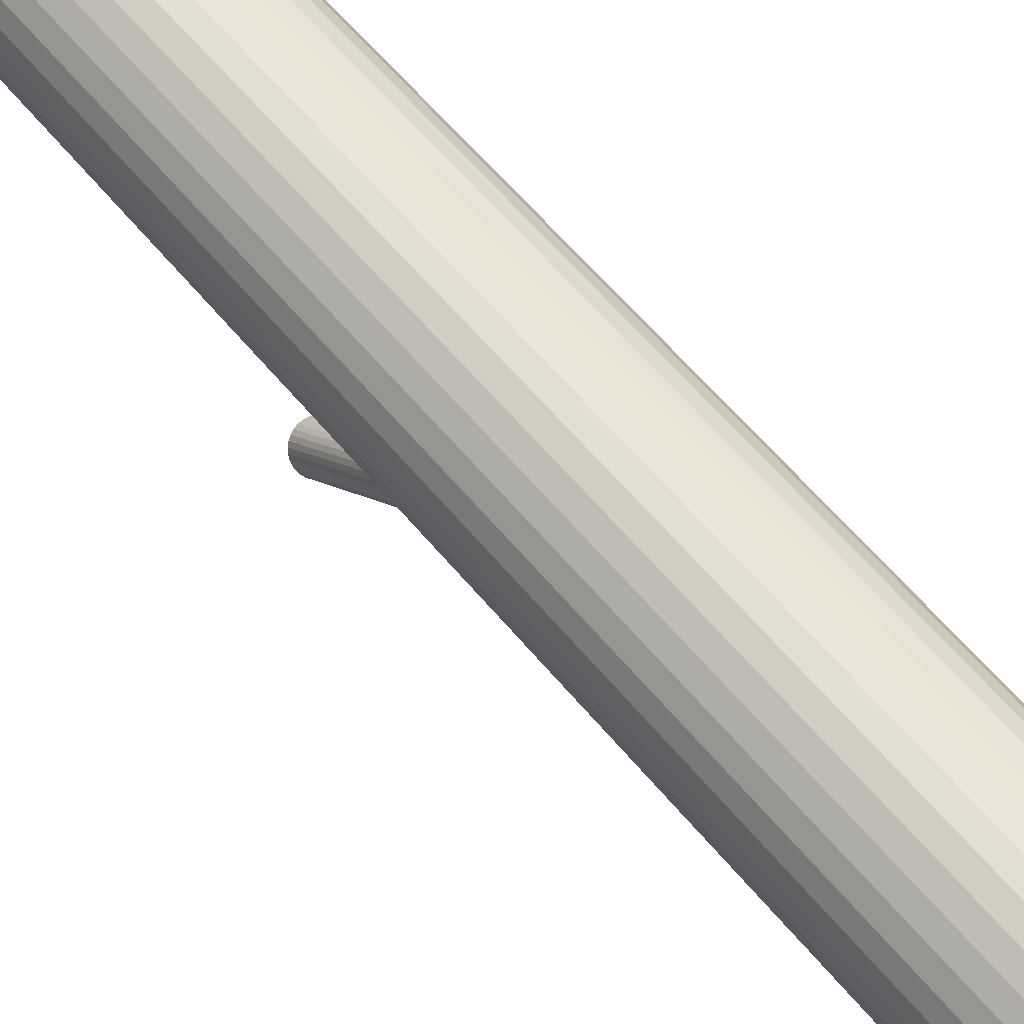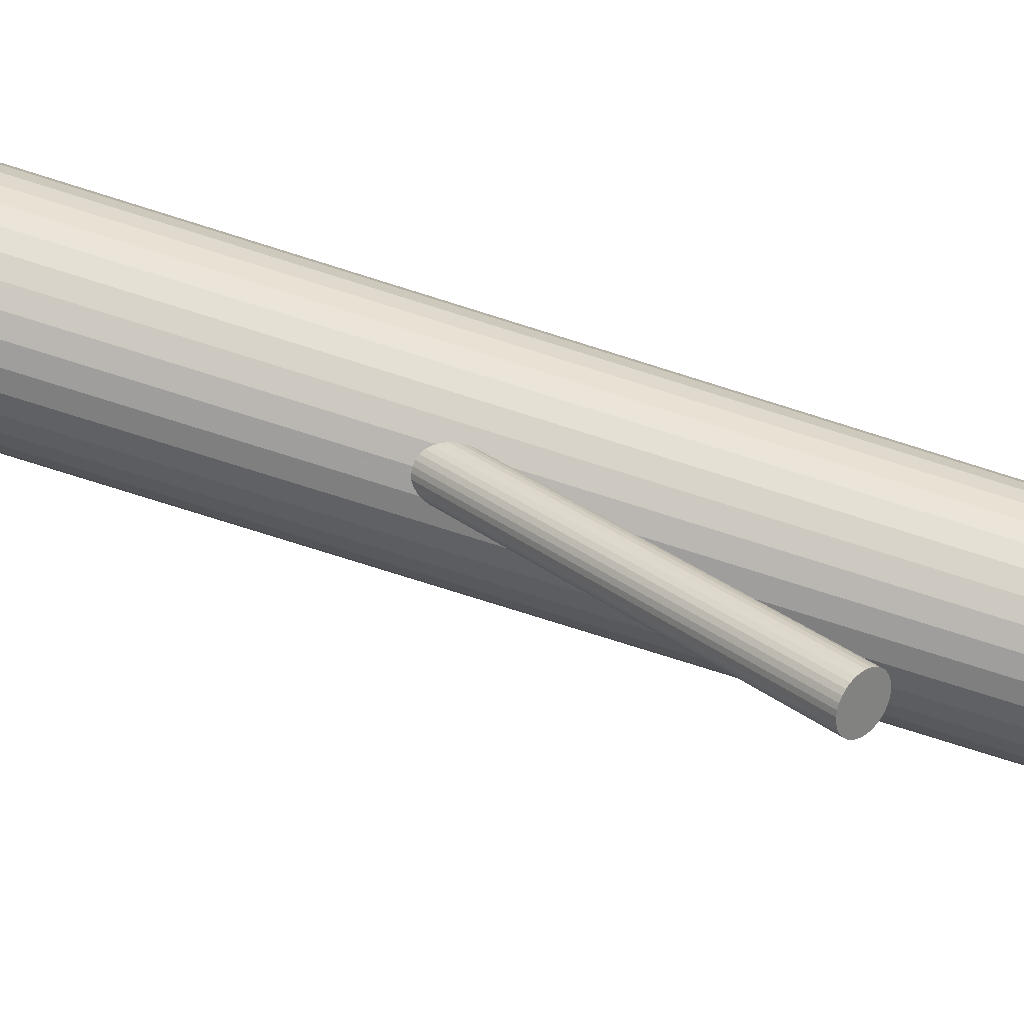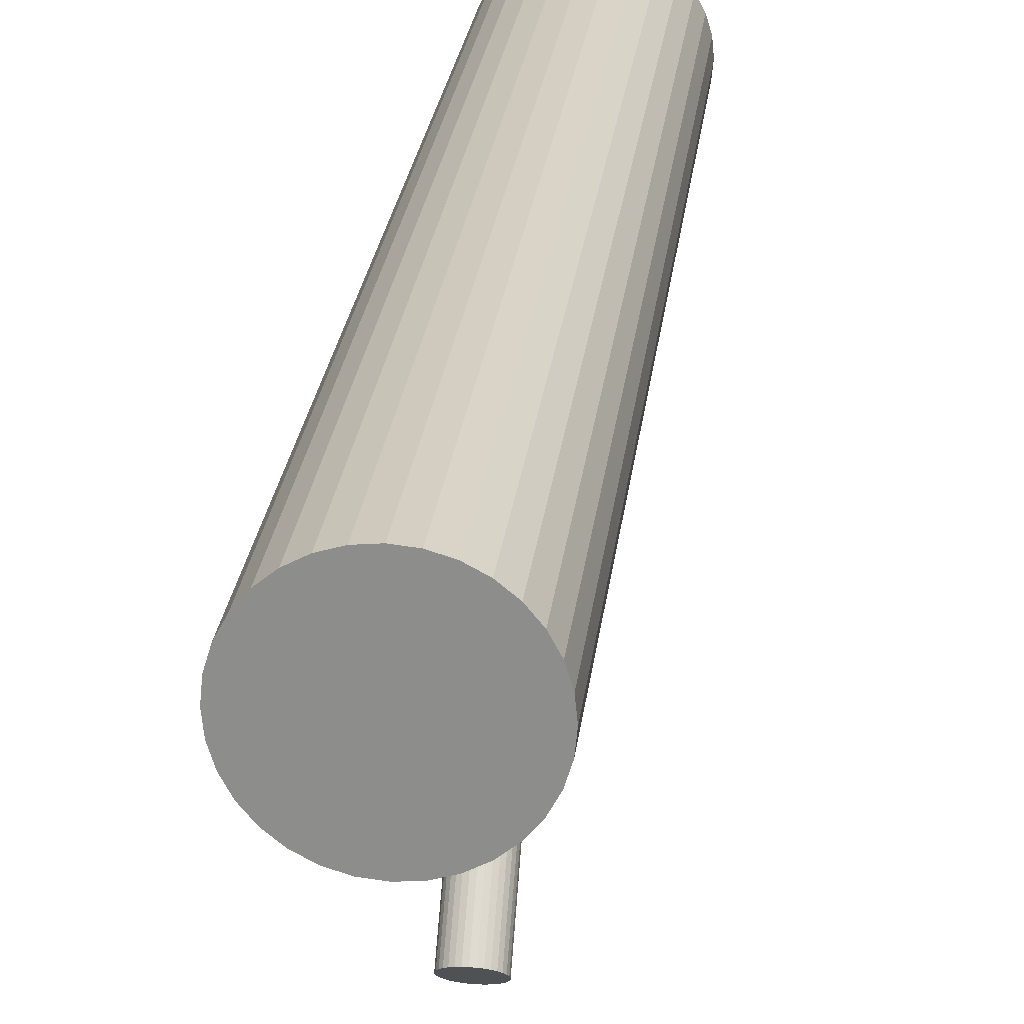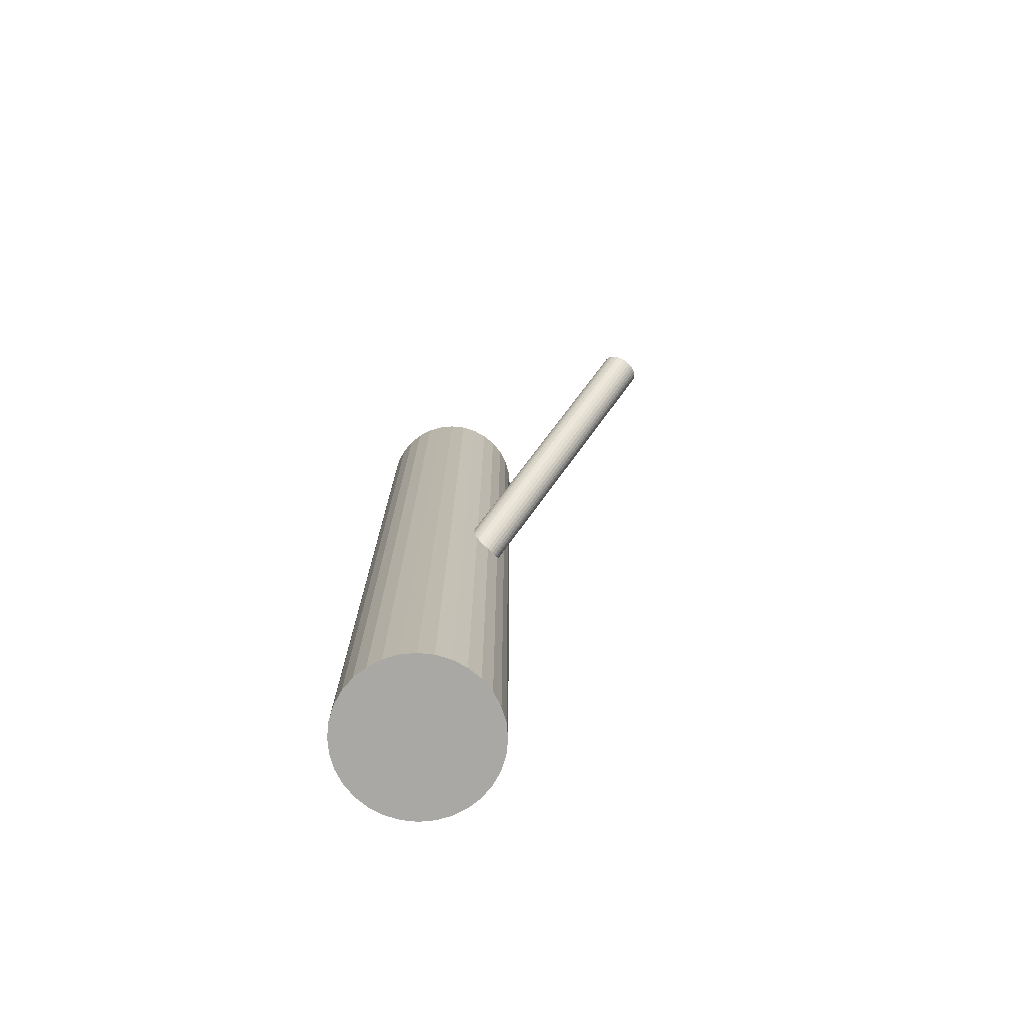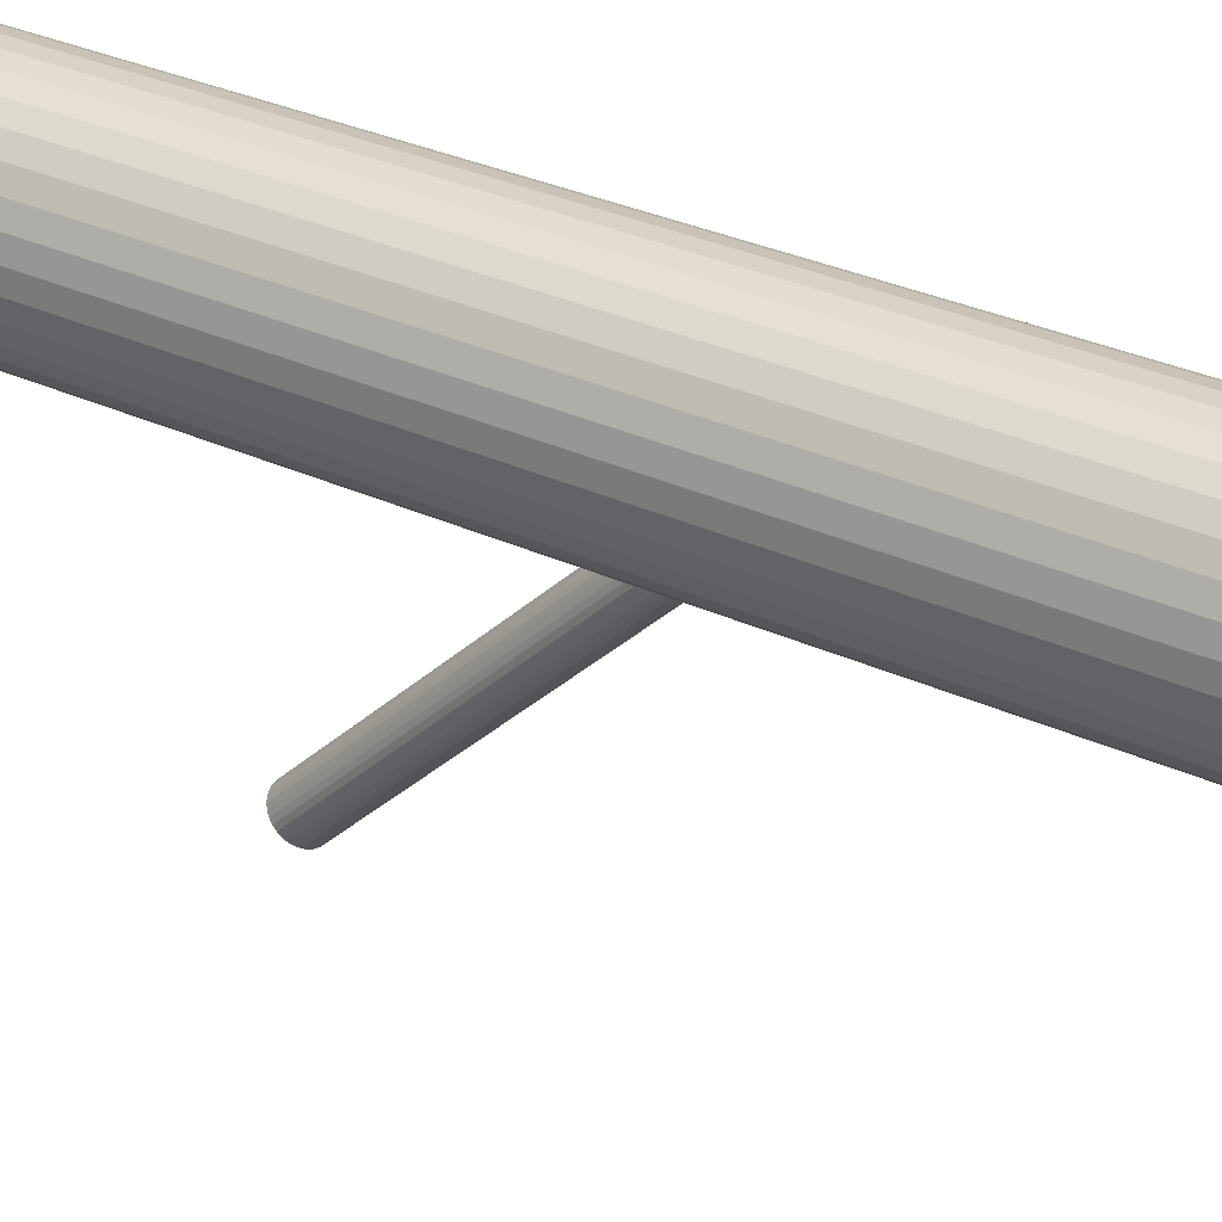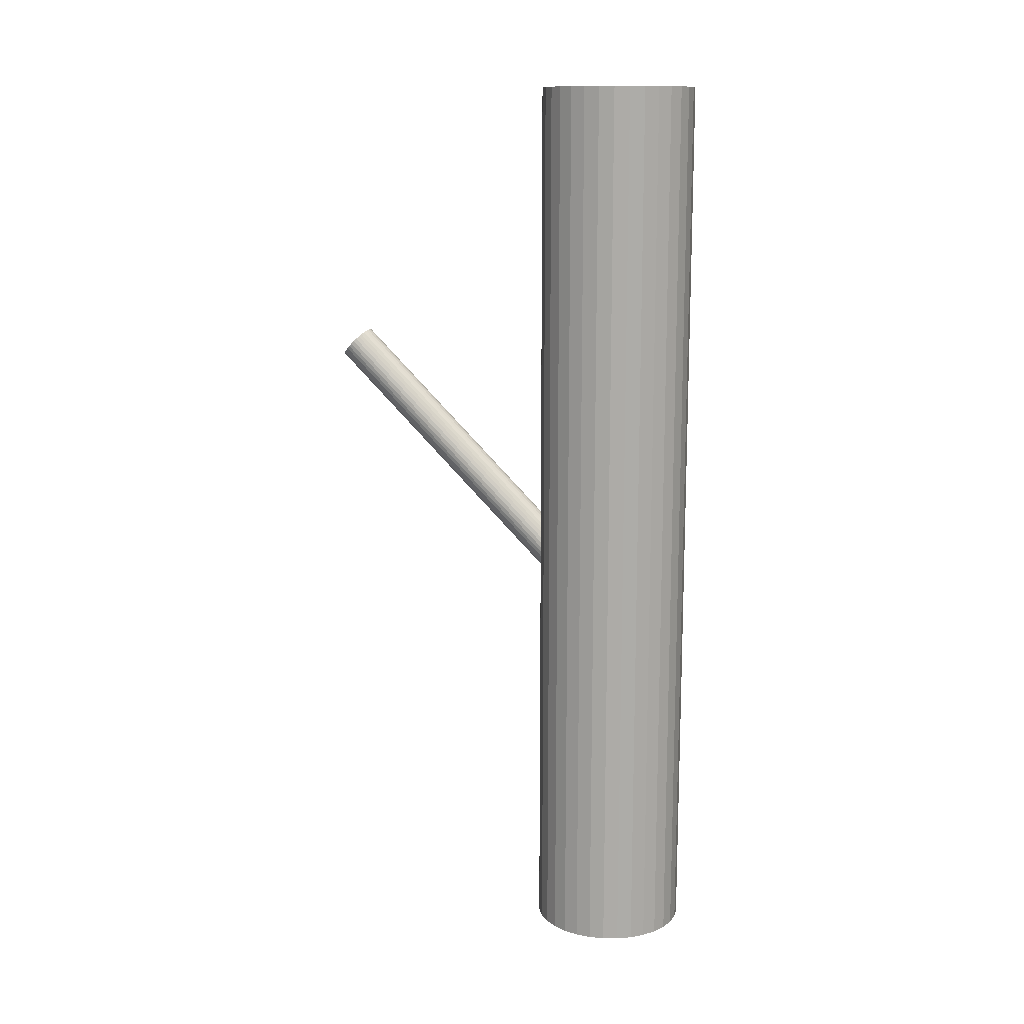
<metadata>
{"format":"obj","ext":"obj","renderer":"f3d","projection":"perspective","resolution":1024,"background":"white","views":[{"elev":61.9,"azim":140.2,"up":"+Y"},{"elev":-76.7,"azim":-107.5,"up":"+Y"},{"elev":24.5,"azim":6.4,"up":"+Y"},{"elev":-75.0,"azim":-45.4,"up":"+Z"},{"elev":32.2,"azim":122.8,"up":"+Y"},{"elev":13.5,"azim":107.6,"up":"+Z"}]}
</metadata>
<code>
v -0 -0.181 0.2147
v 0 0.2113 -0.5
v 0 0.2113 0.5
v -0 0.1104 -0.1316
v -0 0.1255 -0.1161
v -0 0.1255 -0.5
v -0 0.1255 0.5
v -0 0.1407 -0.1007
v -0 -0.2113 0.1838
v -0 0.03977 -0.5
v -0 0.03977 0.5
v -0 -0.1962 0.1993
v -0.07132 0.1732 -0.5
v -0.07132 0.1732 0.5
v -0.07132 0.0779 -0.5
v -0.07132 0.0779 0.5
v -0.004221 0.1107 -0.1313
v -0.004221 -0.1813 0.2144
v -0.004221 -0.211 0.1841
v -0.004221 0.1404 -0.101
v 0.03282 0.0463 -0.5
v 0.03282 0.0463 0.5
v 0.03282 0.2048 -0.5
v 0.03282 0.2048 0.5
v -0.01999 0.1198 -0.122
v -0.01999 -0.1904 0.2052
v -0.01999 -0.202 0.1934
v -0.01999 0.1313 -0.1102
v -0.08413 0.1423 -0.5
v -0.08413 0.1423 0.5
v -0.08413 0.1088 -0.5
v -0.08413 0.1088 0.5
v -0.02122 0.1226 -0.1191
v -0.02122 -0.1932 0.2023
v -0.02122 -0.1991 0.1963
v -0.02122 0.1285 -0.1131
v 0.06065 0.0649 -0.5
v 0.06065 0.0649 0.5
v 0.06065 0.1862 -0.5
v 0.06065 0.1862 0.5
v -0.01202 -0.2088 0.1864
v -0.01202 0.1381 -0.1033
v -0.01202 0.113 -0.129
v -0.01202 -0.1836 0.2121
v -0.01799 0.1171 -0.1247
v -0.01799 -0.1878 0.2079
v -0.01799 -0.2046 0.1907
v -0.01799 0.134 -0.1075
v -0.04765 0.1969 -0.5
v -0.04765 0.1969 0.5
v -0.04765 0.05423 -0.5
v -0.04765 0.05423 0.5
v 0.07925 0.09272 -0.5
v 0.07925 0.09272 0.5
v 0.07925 0.1584 -0.5
v 0.07925 0.1584 0.5
v -0.08577 0.1255 -0.5
v -0.08577 0.1255 0.5
v 0.02164 0.1255 -0.1161
v 0.02164 -0.1962 0.1993
v -0.0153 -0.1855 0.2102
v -0.0153 0.1148 -0.1271
v -0.0153 0.1363 -0.1052
v -0.0153 -0.2069 0.1884
v -0.01673 0.2097 -0.5
v -0.01673 0.2097 0.5
v -0.01673 0.04142 -0.5
v -0.01673 0.04142 0.5
v -0.00828 -0.2102 0.185
v -0.00828 0.1395 -0.1019
v -0.00828 -0.1822 0.2136
v -0.00828 0.1116 -0.1304
v 0.00828 -0.2102 0.185
v 0.00828 0.1395 -0.1019
v 0.00828 -0.1822 0.2136
v 0.00828 0.1116 -0.1304
v 0.01673 0.2097 -0.5
v 0.01673 0.2097 0.5
v 0.01673 0.04142 -0.5
v 0.01673 0.04142 0.5
v 0.0153 -0.1855 0.2102
v 0.0153 0.1148 -0.1271
v 0.0153 0.1363 -0.1052
v 0.0153 -0.2069 0.1884
v -0.02164 0.1255 -0.1161
v -0.02164 -0.1962 0.1993
v 0.08577 0.1255 -0.5
v 0.08577 0.1255 0.5
v -0.07925 0.09272 -0.5
v -0.07925 0.09272 0.5
v -0.07925 0.1584 -0.5
v -0.07925 0.1584 0.5
v 0.04765 0.1969 -0.5
v 0.04765 0.1969 0.5
v 0.04765 0.05423 -0.5
v 0.04765 0.05423 0.5
v 0.01799 0.1171 -0.1247
v 0.01799 -0.1878 0.2079
v 0.01799 -0.2046 0.1907
v 0.01799 0.134 -0.1075
v 0.01202 -0.2088 0.1864
v 0.01202 0.1381 -0.1033
v 0.01202 0.113 -0.129
v 0.01202 -0.1836 0.2121
v -0.06065 0.0649 -0.5
v -0.06065 0.0649 0.5
v -0.06065 0.1862 -0.5
v -0.06065 0.1862 0.5
v 0.02122 0.1226 -0.1191
v 0.02122 -0.1932 0.2023
v 0.02122 -0.1991 0.1963
v 0.02122 0.1285 -0.1131
v 0.08413 0.1423 -0.5
v 0.08413 0.1423 0.5
v 0.08413 0.1088 -0.5
v 0.08413 0.1088 0.5
v 0.01999 0.1198 -0.122
v 0.01999 -0.1904 0.2052
v 0.01999 -0.202 0.1934
v 0.01999 0.1313 -0.1102
v -0.03282 0.0463 -0.5
v -0.03282 0.0463 0.5
v -0.03282 0.2048 -0.5
v -0.03282 0.2048 0.5
v 0.004221 0.1107 -0.1313
v 0.004221 -0.1813 0.2144
v 0.004221 -0.211 0.1841
v 0.004221 0.1404 -0.101
v 0.07132 0.1732 -0.5
v 0.07132 0.1732 0.5
v 0.07132 0.0779 -0.5
v 0.07132 0.0779 0.5
f 87 6 113
f 87 113 88
f 88 113 114
f 88 114 7
f 113 6 55
f 113 55 114
f 114 55 56
f 114 56 7
f 55 6 129
f 55 129 56
f 56 129 130
f 56 130 7
f 129 6 39
f 129 39 130
f 130 39 40
f 130 40 7
f 39 6 93
f 39 93 40
f 40 93 94
f 40 94 7
f 93 6 23
f 93 23 94
f 94 23 24
f 94 24 7
f 23 6 77
f 23 77 24
f 24 77 78
f 24 78 7
f 77 6 2
f 77 2 78
f 78 2 3
f 78 3 7
f 2 6 65
f 2 65 3
f 3 65 66
f 3 66 7
f 65 6 123
f 65 123 66
f 66 123 124
f 66 124 7
f 123 6 49
f 123 49 124
f 124 49 50
f 124 50 7
f 49 6 107
f 49 107 50
f 50 107 108
f 50 108 7
f 107 6 13
f 107 13 108
f 108 13 14
f 108 14 7
f 13 6 91
f 13 91 14
f 14 91 92
f 14 92 7
f 91 6 29
f 91 29 92
f 92 29 30
f 92 30 7
f 29 6 57
f 29 57 30
f 30 57 58
f 30 58 7
f 57 6 31
f 57 31 58
f 58 31 32
f 58 32 7
f 31 6 89
f 31 89 32
f 32 89 90
f 32 90 7
f 89 6 15
f 89 15 90
f 90 15 16
f 90 16 7
f 15 6 105
f 15 105 16
f 16 105 106
f 16 106 7
f 105 6 51
f 105 51 106
f 106 51 52
f 106 52 7
f 51 6 121
f 51 121 52
f 52 121 122
f 52 122 7
f 121 6 67
f 121 67 122
f 122 67 68
f 122 68 7
f 67 6 10
f 67 10 68
f 68 10 11
f 68 11 7
f 10 6 79
f 10 79 11
f 11 79 80
f 11 80 7
f 79 6 21
f 79 21 80
f 80 21 22
f 80 22 7
f 21 6 95
f 21 95 22
f 22 95 96
f 22 96 7
f 95 6 37
f 95 37 96
f 96 37 38
f 96 38 7
f 37 6 131
f 37 131 38
f 38 131 132
f 38 132 7
f 131 6 53
f 131 53 132
f 132 53 54
f 132 54 7
f 53 6 115
f 53 115 54
f 54 115 116
f 54 116 7
f 115 6 87
f 115 87 116
f 116 87 88
f 116 88 7
f 59 5 112
f 59 112 60
f 60 112 110
f 60 110 12
f 112 5 120
f 112 120 110
f 110 120 118
f 110 118 12
f 120 5 100
f 120 100 118
f 118 100 98
f 118 98 12
f 100 5 83
f 100 83 98
f 98 83 81
f 98 81 12
f 83 5 102
f 83 102 81
f 81 102 104
f 81 104 12
f 102 5 74
f 102 74 104
f 104 74 75
f 104 75 12
f 74 5 128
f 74 128 75
f 75 128 126
f 75 126 12
f 128 5 8
f 128 8 126
f 126 8 1
f 126 1 12
f 8 5 20
f 8 20 1
f 1 20 18
f 1 18 12
f 20 5 70
f 20 70 18
f 18 70 71
f 18 71 12
f 70 5 42
f 70 42 71
f 71 42 44
f 71 44 12
f 42 5 63
f 42 63 44
f 44 63 61
f 44 61 12
f 63 5 48
f 63 48 61
f 61 48 46
f 61 46 12
f 48 5 28
f 48 28 46
f 46 28 26
f 46 26 12
f 28 5 36
f 28 36 26
f 26 36 34
f 26 34 12
f 36 5 85
f 36 85 34
f 34 85 86
f 34 86 12
f 85 5 33
f 85 33 86
f 86 33 35
f 86 35 12
f 33 5 25
f 33 25 35
f 35 25 27
f 35 27 12
f 25 5 45
f 25 45 27
f 27 45 47
f 27 47 12
f 45 5 62
f 45 62 47
f 47 62 64
f 47 64 12
f 62 5 43
f 62 43 64
f 64 43 41
f 64 41 12
f 43 5 72
f 43 72 41
f 41 72 69
f 41 69 12
f 72 5 17
f 72 17 69
f 69 17 19
f 69 19 12
f 17 5 4
f 17 4 19
f 19 4 9
f 19 9 12
f 4 5 125
f 4 125 9
f 9 125 127
f 9 127 12
f 125 5 76
f 125 76 127
f 127 76 73
f 127 73 12
f 76 5 103
f 76 103 73
f 73 103 101
f 73 101 12
f 103 5 82
f 103 82 101
f 101 82 84
f 101 84 12
f 82 5 97
f 82 97 84
f 84 97 99
f 84 99 12
f 97 5 117
f 97 117 99
f 99 117 119
f 99 119 12
f 117 5 109
f 117 109 119
f 119 109 111
f 119 111 12
f 109 5 59
f 109 59 111
f 111 59 60
f 111 60 12

</code>
